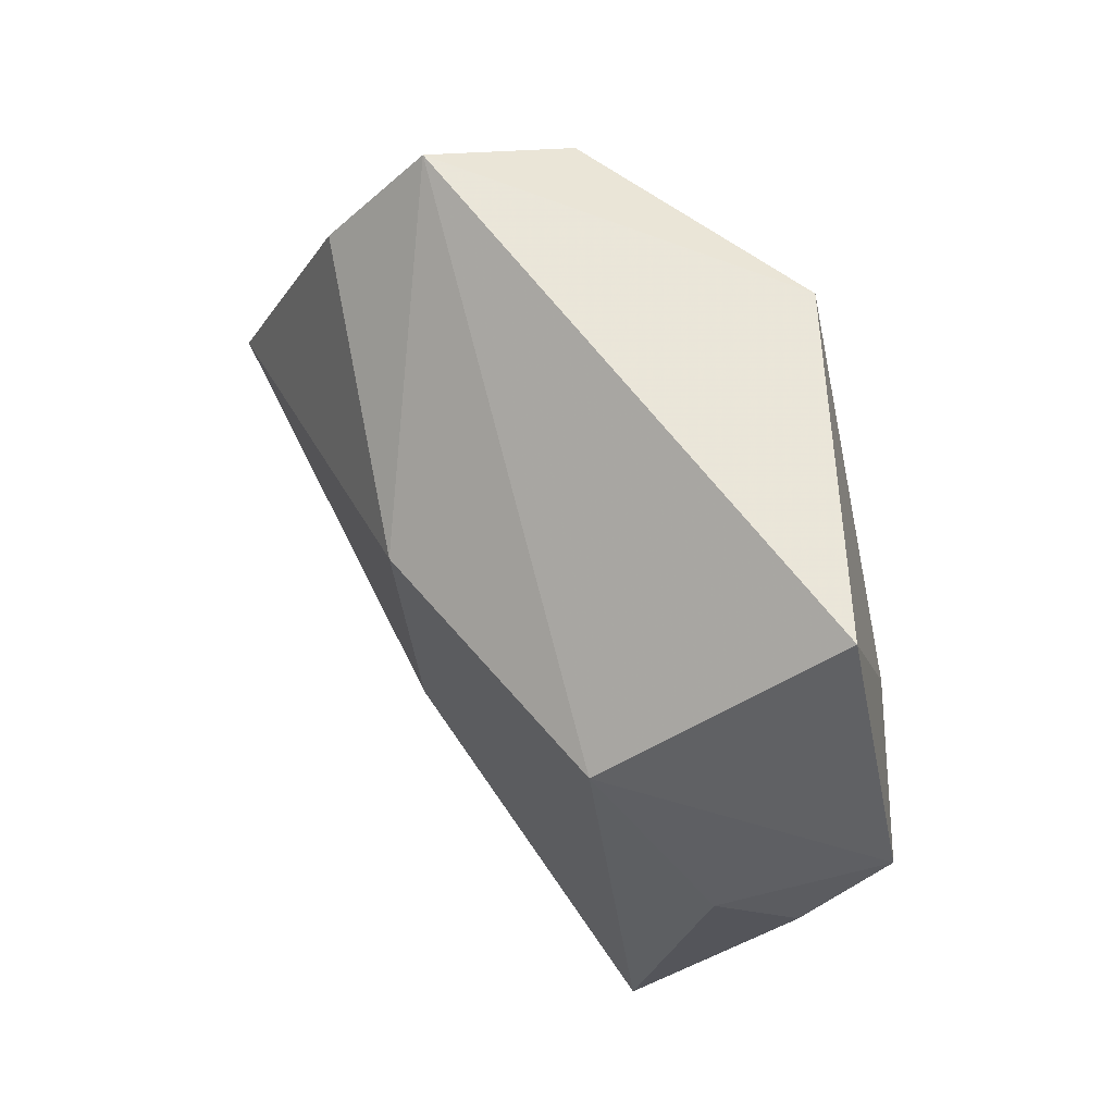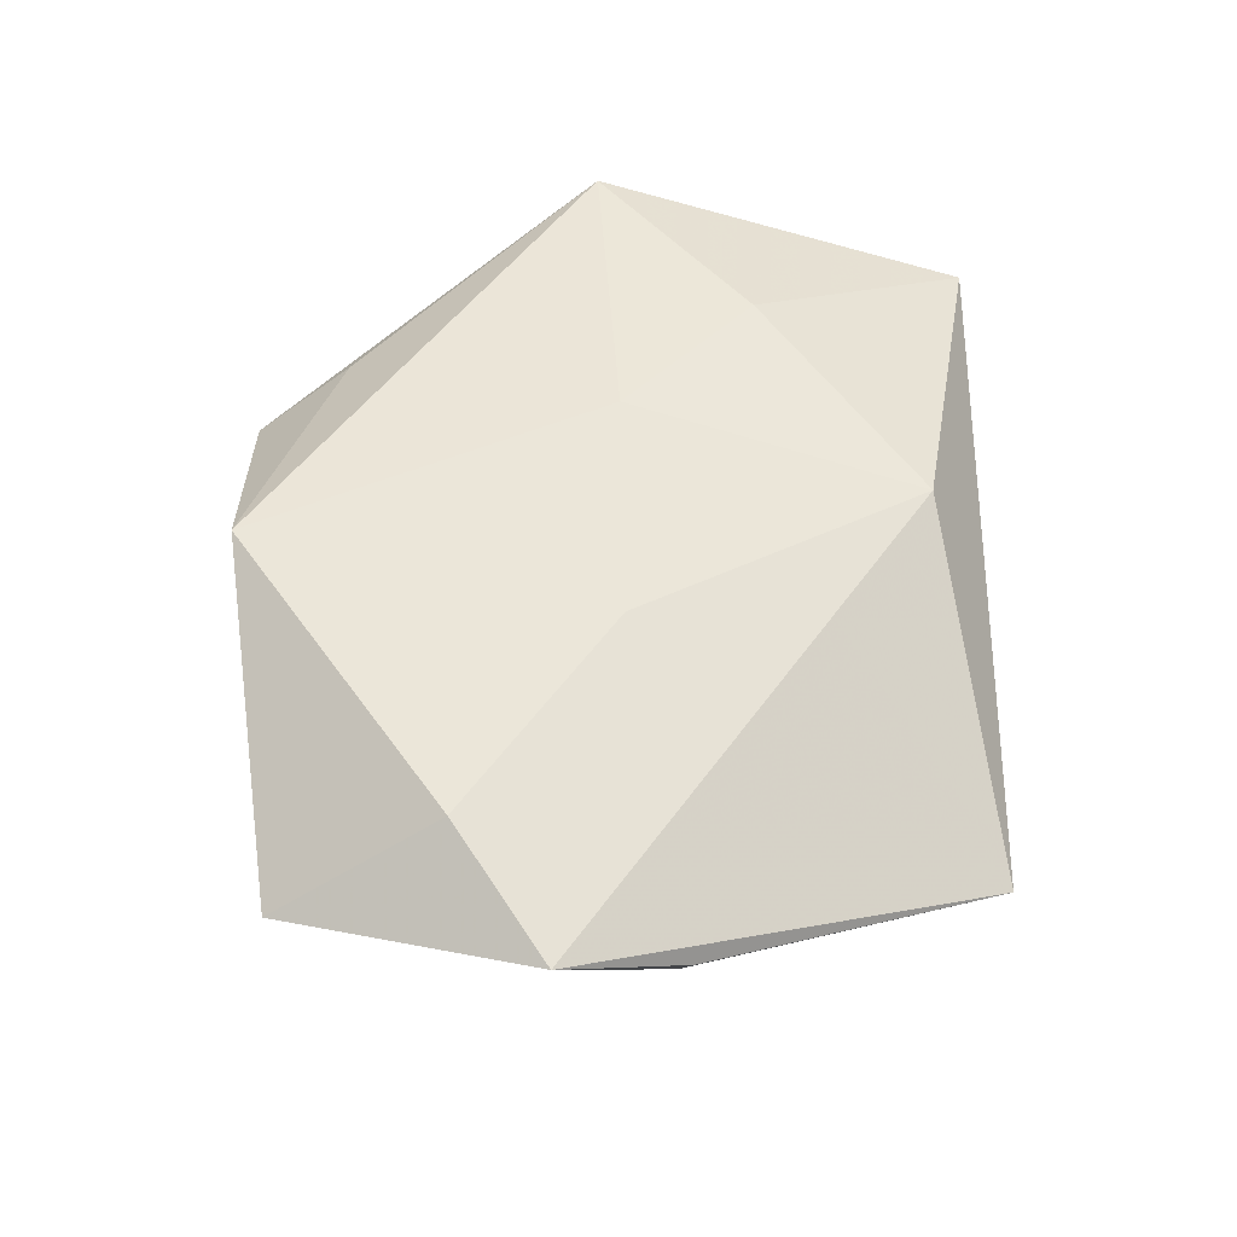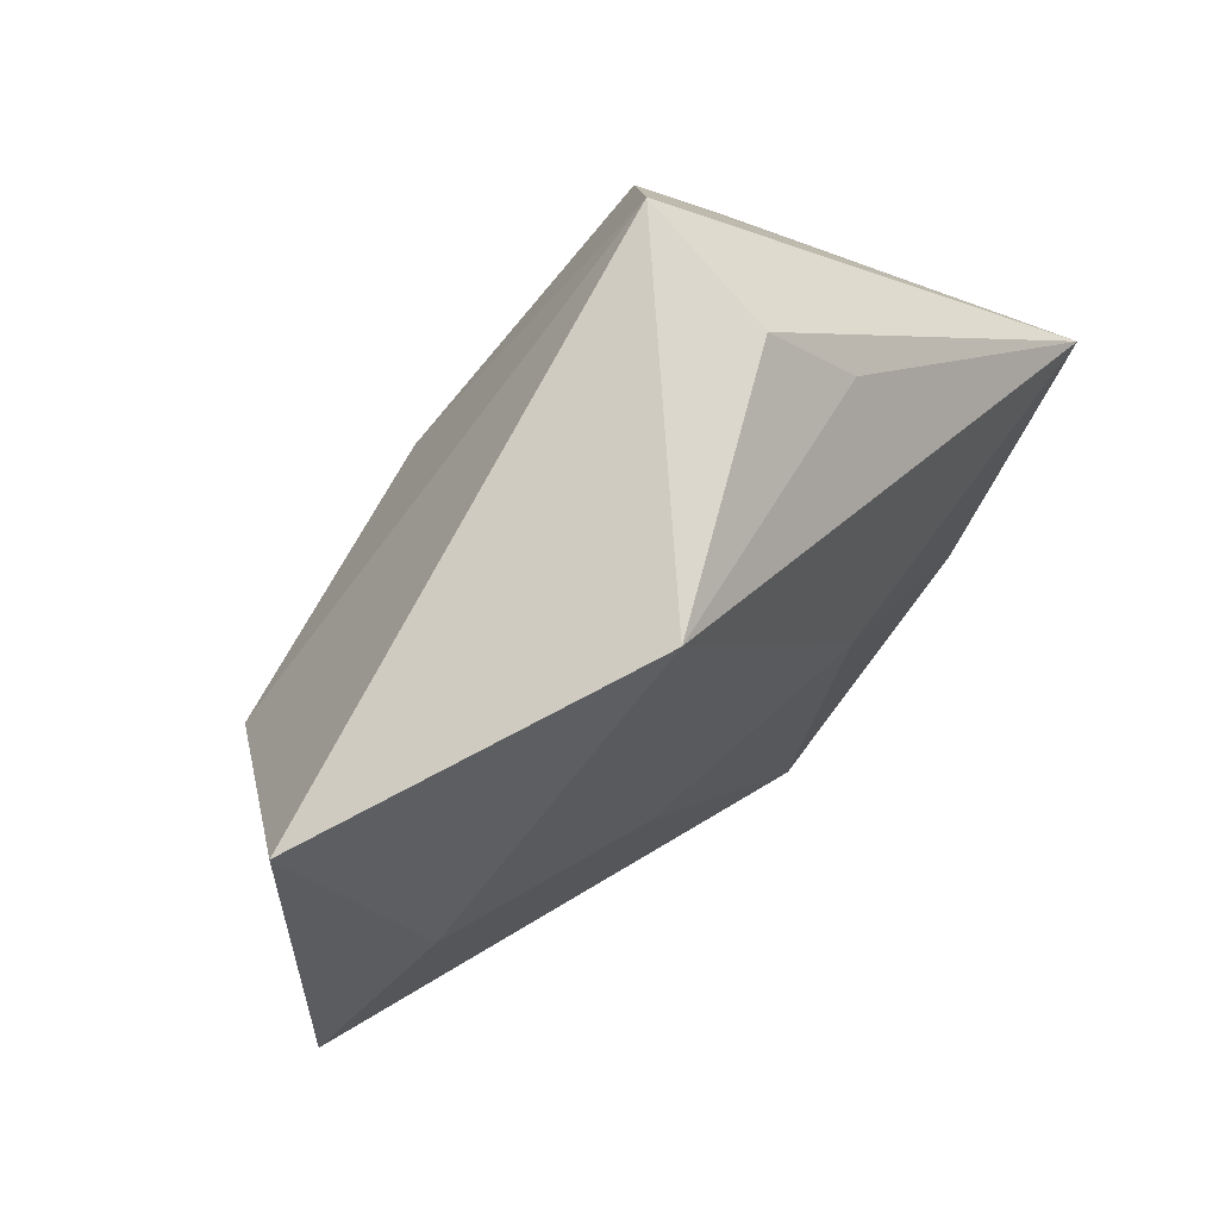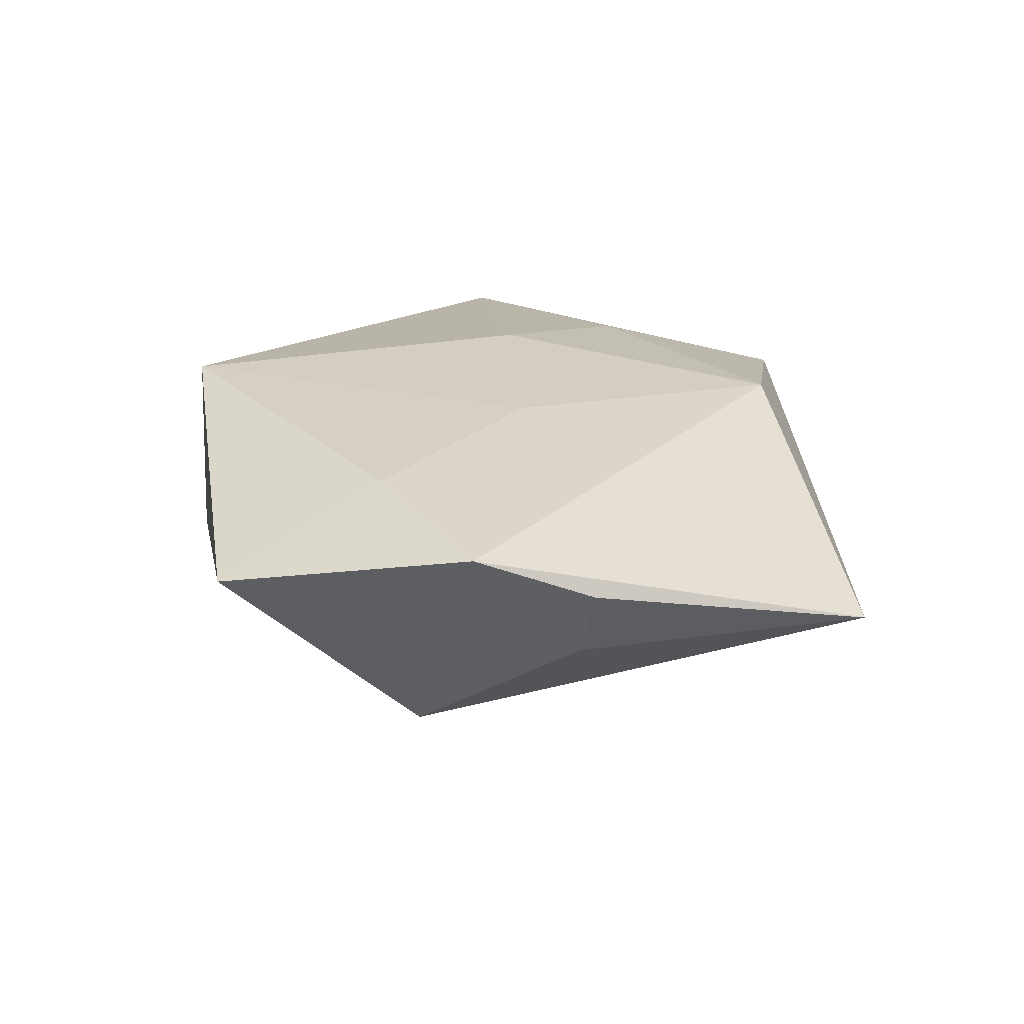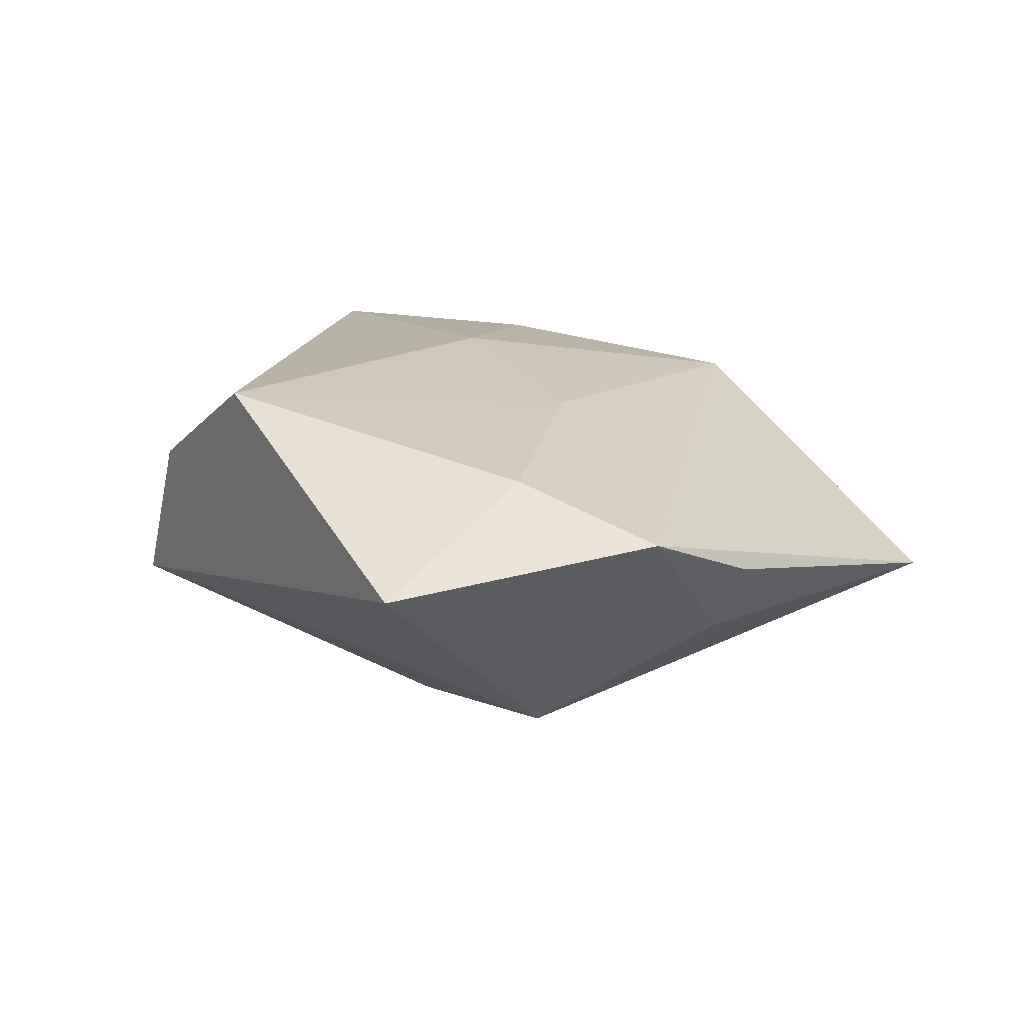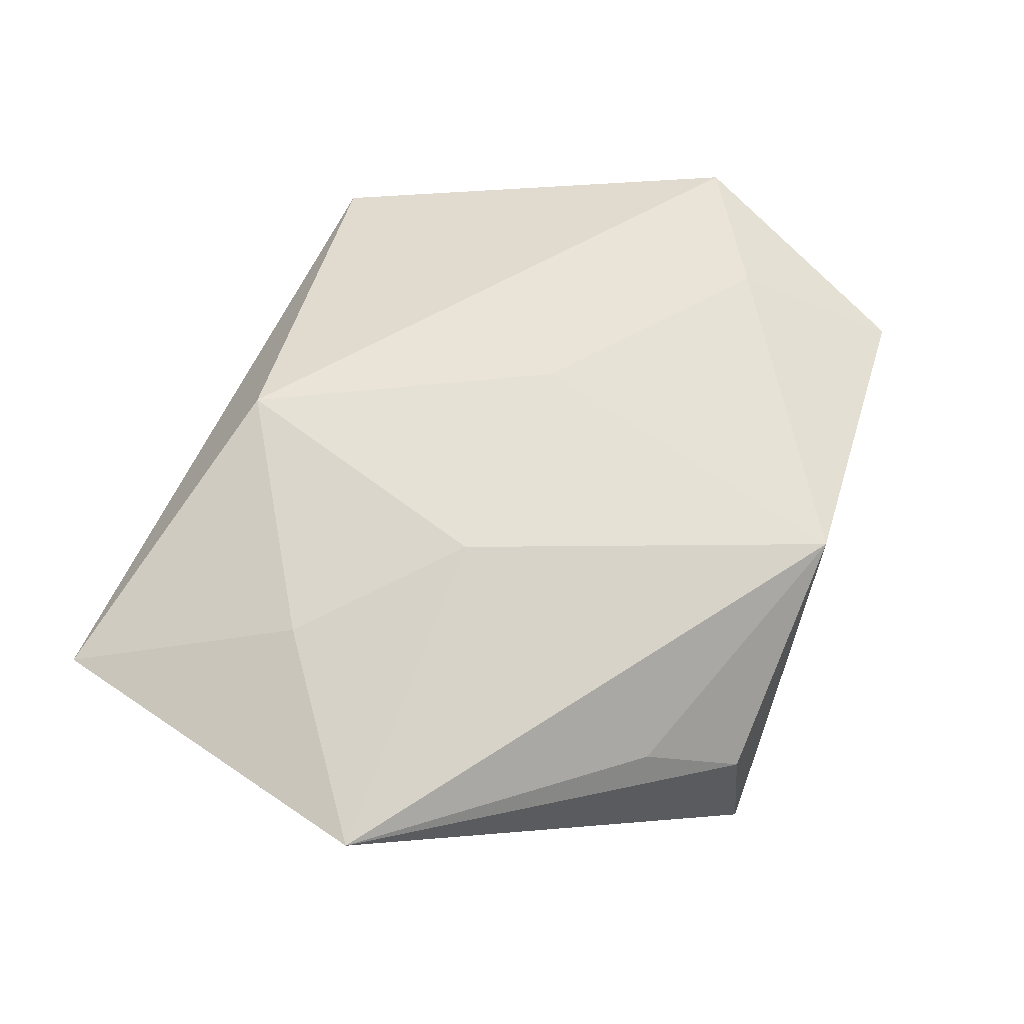
<metadata>
{"format":"obj","ext":"obj","renderer":"f3d","projection":"perspective","resolution":1024,"background":"white","views":[{"elev":41.7,"azim":-116.8,"up":"+Y"},{"elev":51.9,"azim":-77.9,"up":"+Z"},{"elev":60.1,"azim":-46.0,"up":"+Y"},{"elev":18.5,"azim":-80.3,"up":"+Z"},{"elev":17.5,"azim":-103.0,"up":"+Z"},{"elev":71.1,"azim":127.2,"up":"+Z"}]}
</metadata>
<code>
v -0.004534 -0.01303 -0.0187
v -0.03951 0.004953 0.01359
v 0.01017 -0.0005505 0.01805
v 0.00915 0.03871 0.005697
v 0.04535 0.009531 0.01475
v 0.01078 0.04149 -0.009827
v 0.009363 -0.03311 0.0131
v 0.008989 -0.03598 -0.003244
v -0.03577 0.001891 -0.01564
v -0.04424 -0.01921 0.003397
v 0.01736 0.03051 -0.01747
v 0.004133 -0.01691 -0.01584
v -0.04061 -0.01711 -0.004202
v 0.03439 0.007143 -0.02119
v -0.006762 0.008967 -0.02269
v -0.02524 -0.04744 -0.004305
v 0.01582 0.03014 0.01055
v -0.01508 0.03258 0.01887
v 0.02952 -0.01093 0.01509
v 0.01924 -0.01735 -0.01196
v -0.04811 0.02109 0.004106
v -0.01415 -0.006273 0.01527
v -0.05075 -0.00727 0.009079
v 0.04687 -0.03156 0.006785
f 16 24 7
f 24 14 5
f 8 24 16
f 16 9 1
f 18 5 17
f 3 5 18
f 19 7 24
f 24 5 19
f 19 3 7
f 5 3 19
f 20 14 24
f 24 8 20
f 13 9 16
f 16 7 23
f 23 21 9
f 9 13 23
f 9 21 6
f 6 21 18
f 14 1 15
f 15 1 9
f 9 6 15
f 16 1 12
f 12 8 16
f 12 20 8
f 12 1 14
f 14 20 12
f 10 13 16
f 16 23 10
f 10 23 13
f 7 3 22
f 22 23 7
f 22 3 18
f 11 5 14
f 11 6 5
f 14 15 11
f 11 15 6
f 4 17 5
f 5 6 4
f 18 17 4
f 4 6 18
f 2 22 18
f 23 22 2
f 18 21 2
f 21 23 2

</code>
